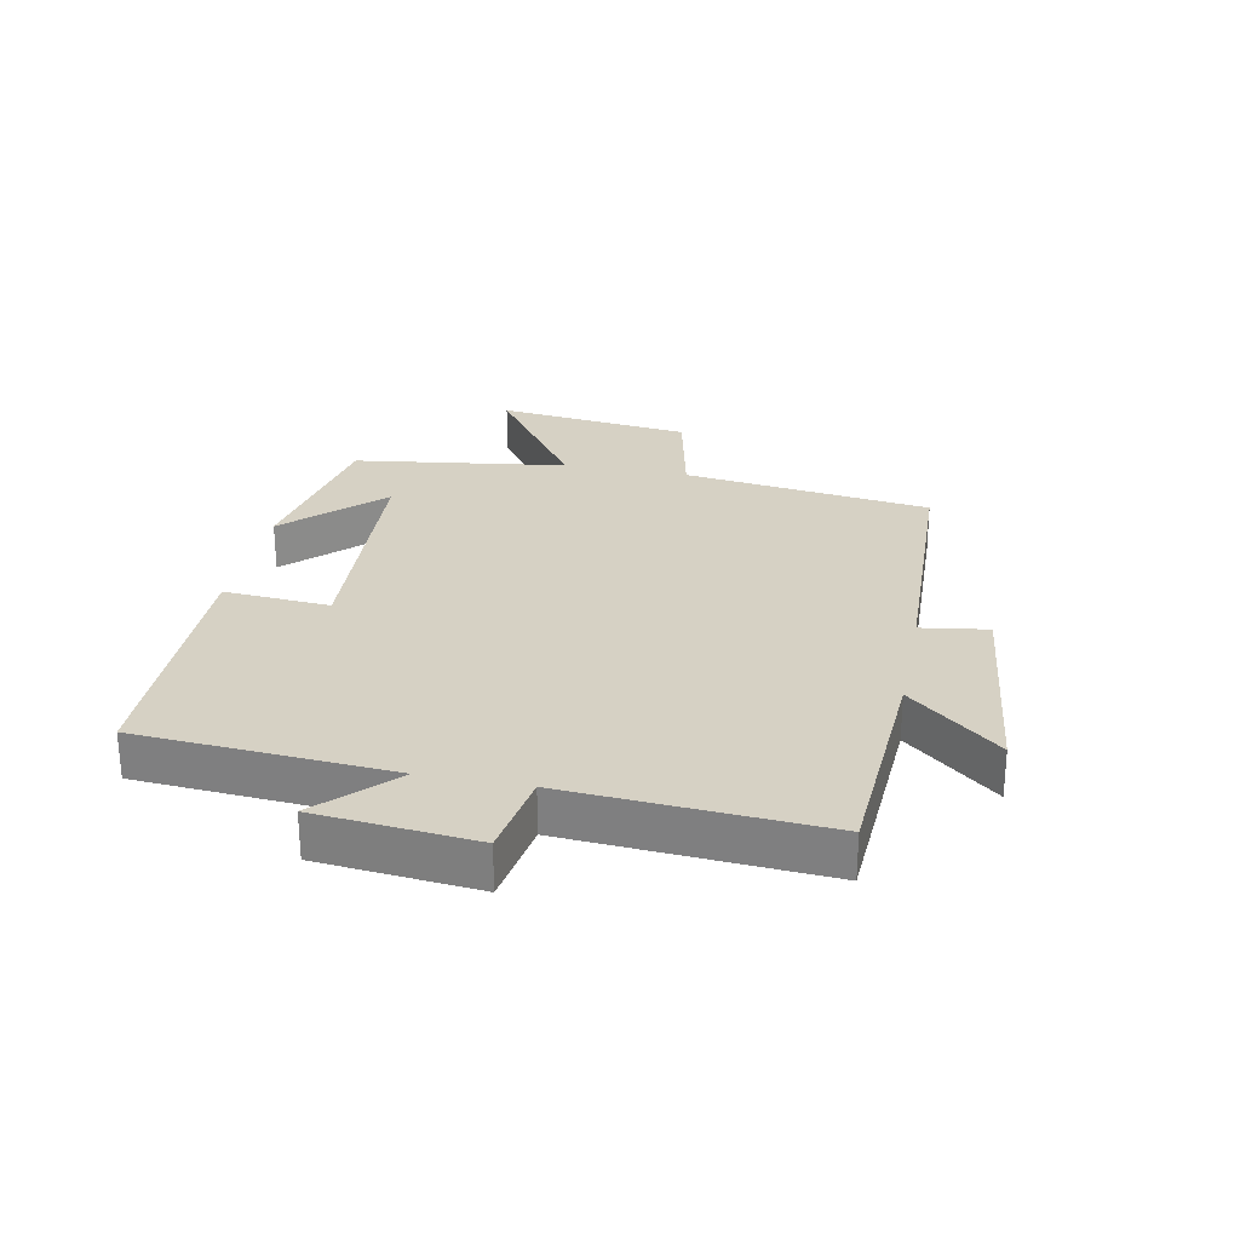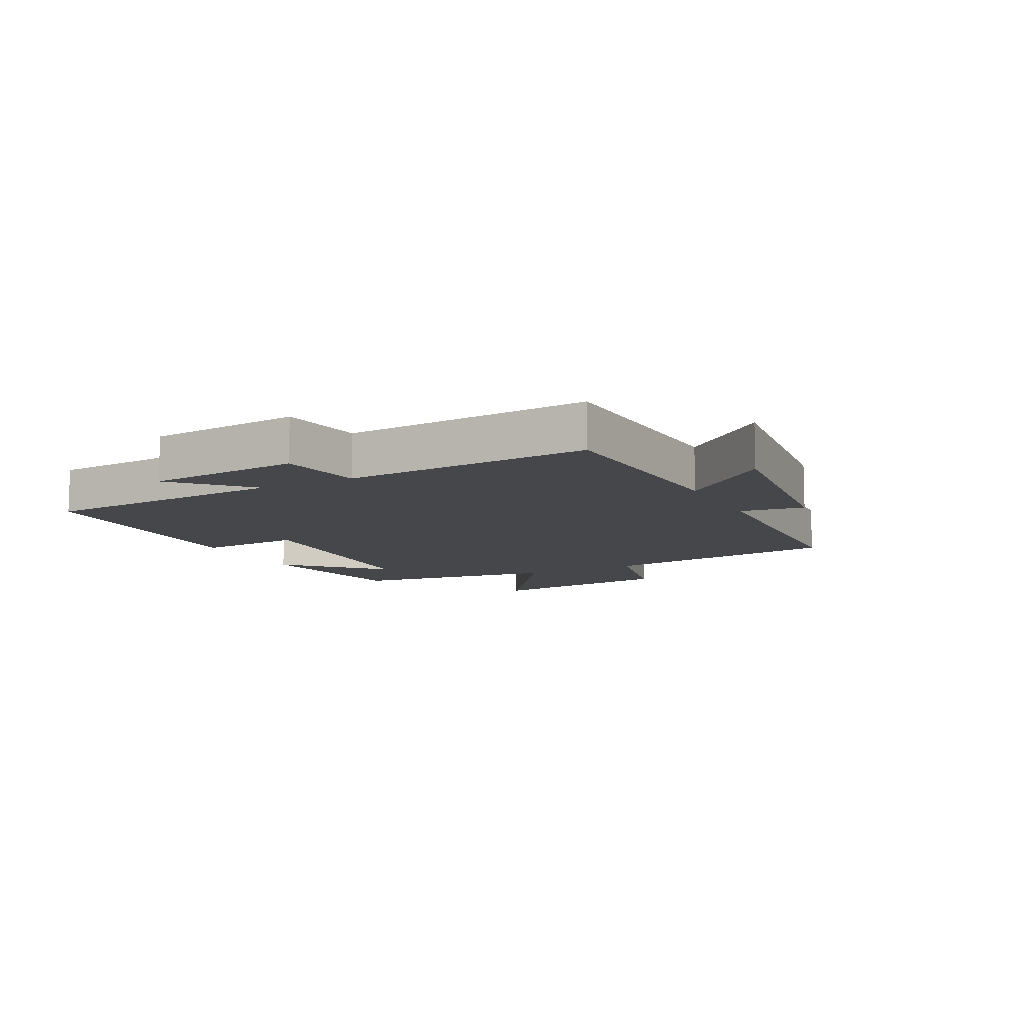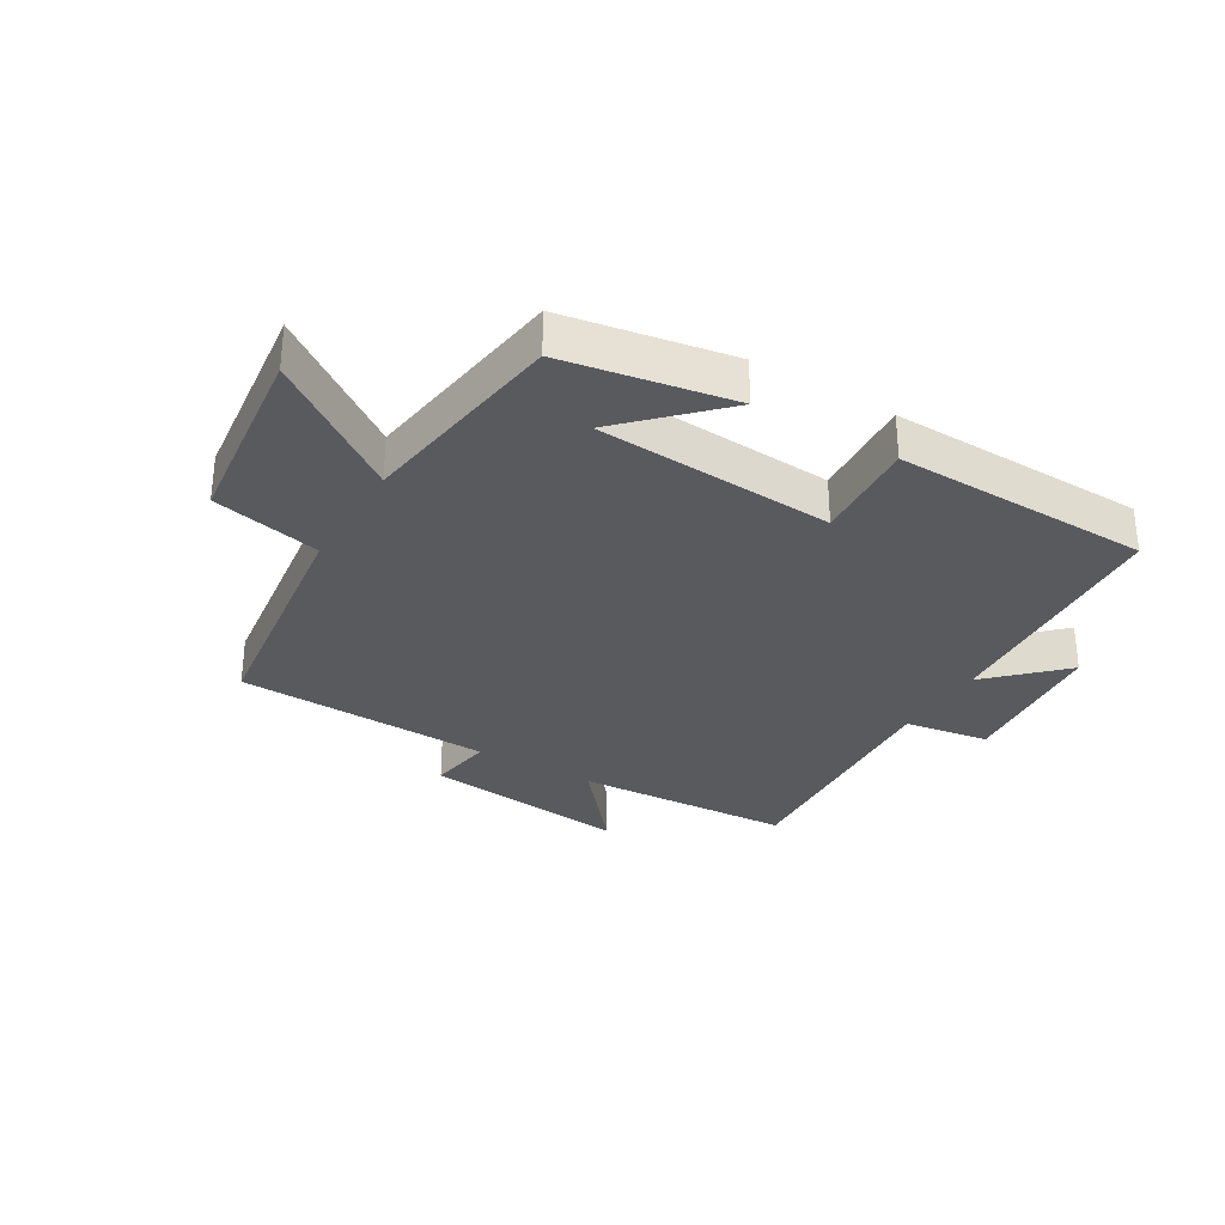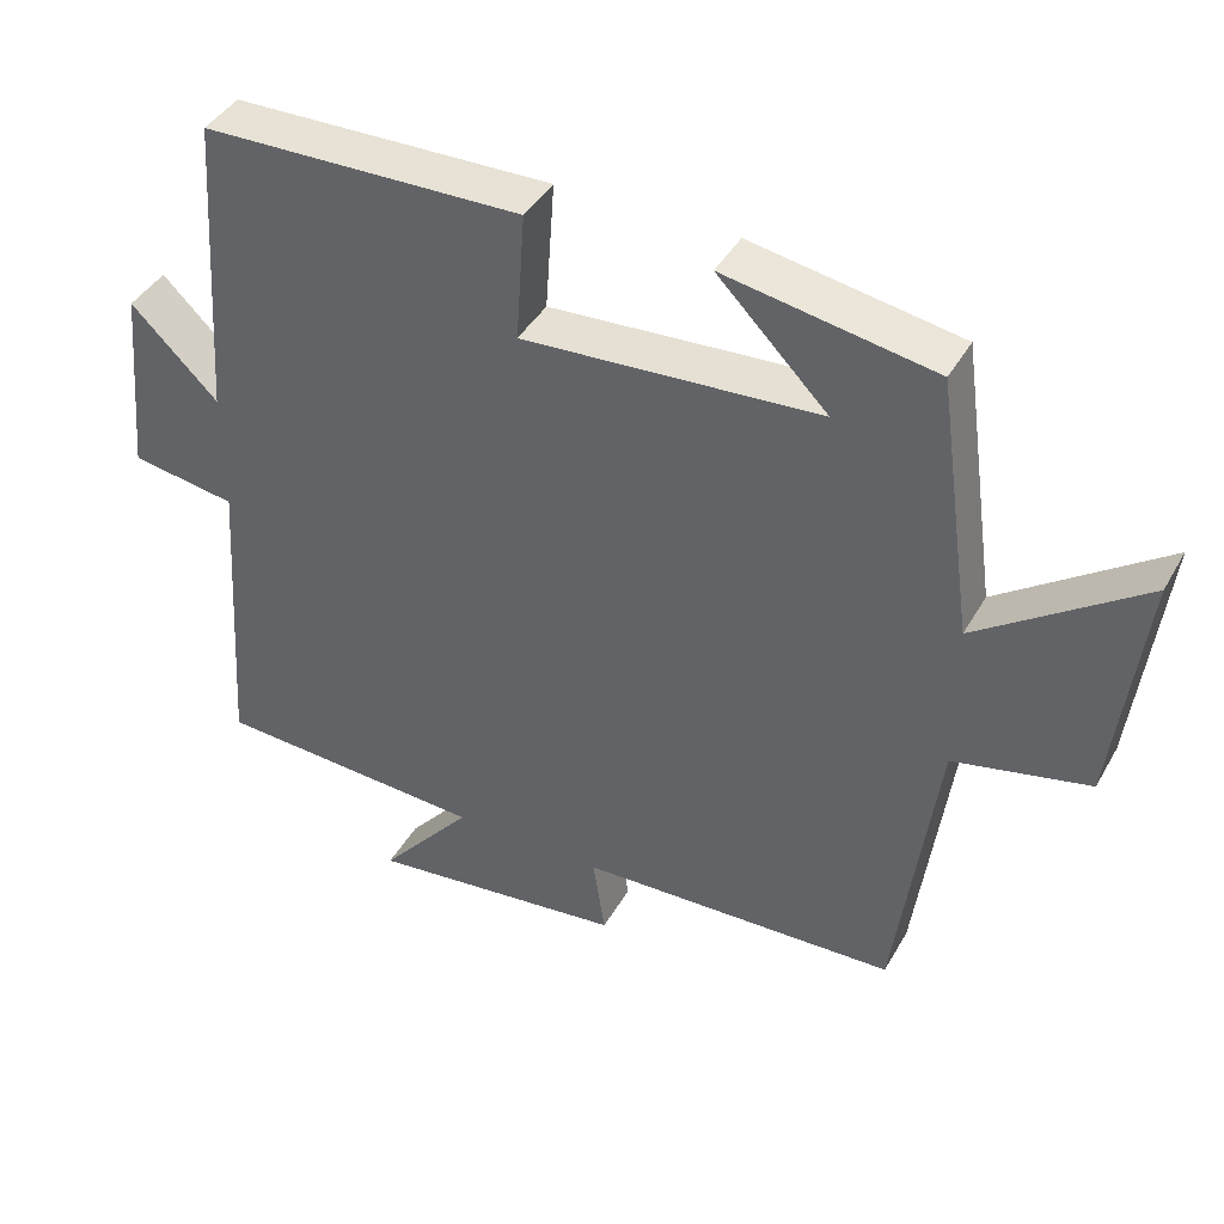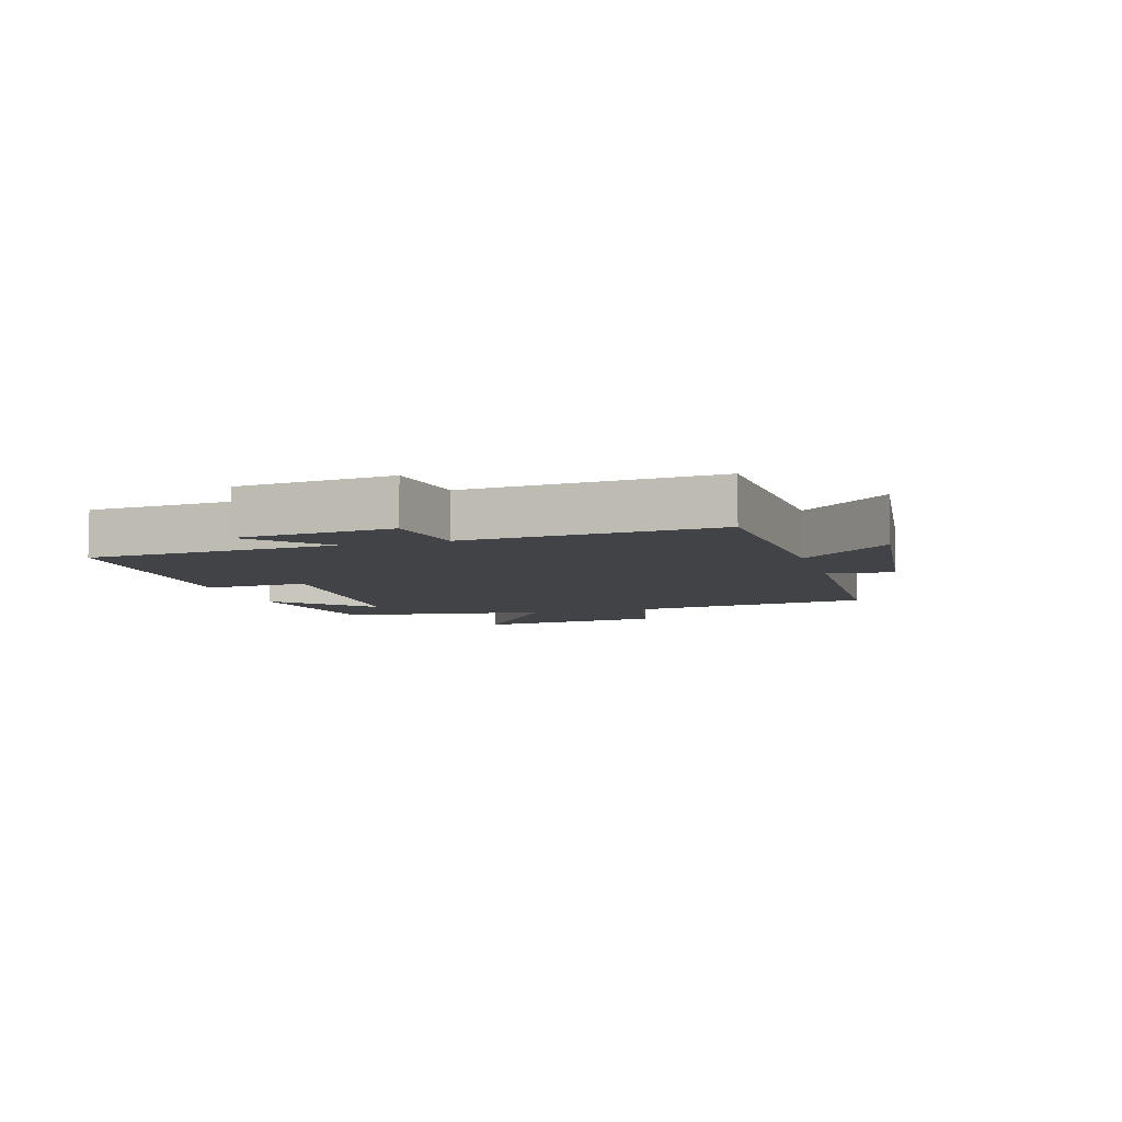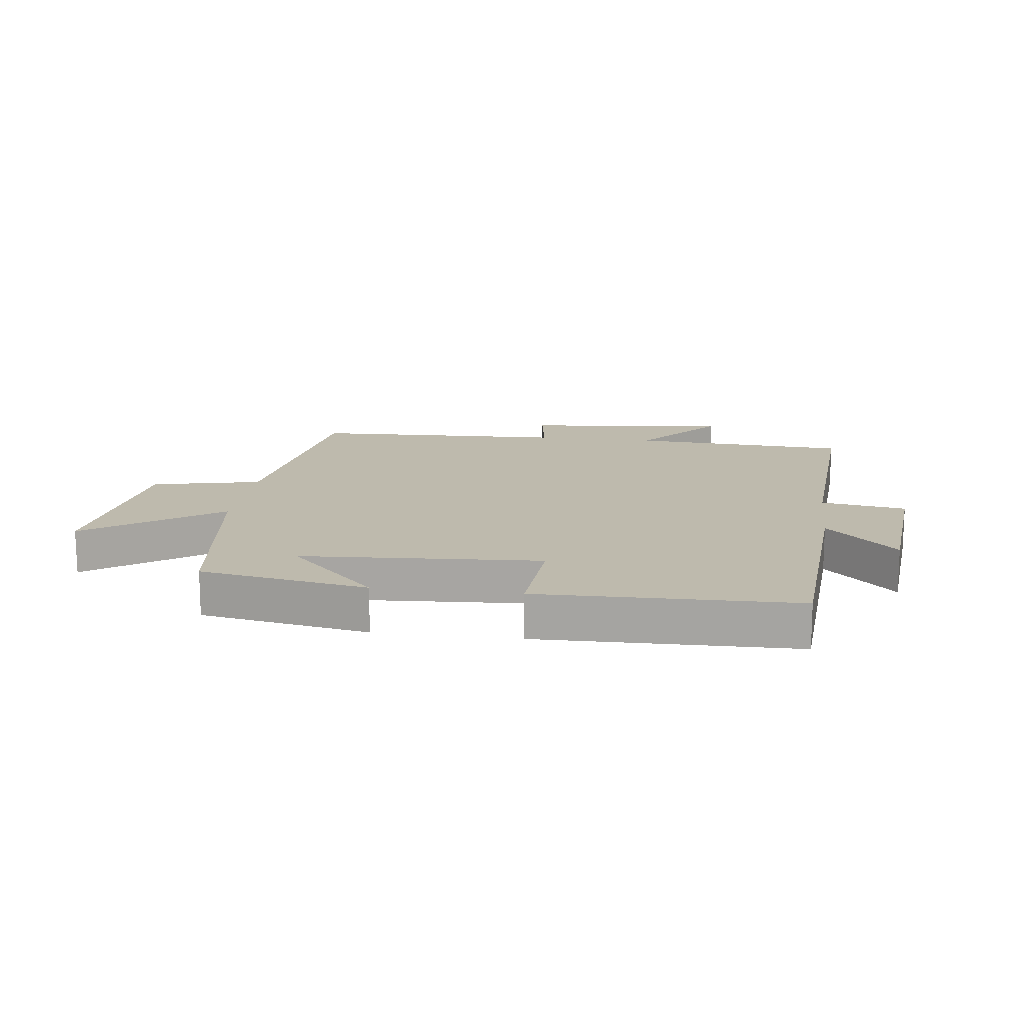
<metadata>
{"format":"obj","ext":"obj","renderer":"f3d","projection":"perspective","resolution":1024,"background":"white","views":[{"elev":26.9,"azim":101.3,"up":"+Y"},{"elev":-10.2,"azim":117.0,"up":"+Y"},{"elev":-31.2,"azim":-30.9,"up":"+Y"},{"elev":41.5,"azim":-152.6,"up":"+Z"},{"elev":-6.9,"azim":106.5,"up":"+Y"},{"elev":15.4,"azim":7.3,"up":"+Y"}]}
</metadata>
<code>
v 0.472 0.07 0.492
v 0.5 0.07 0.088
v 0.614 0.07 0.2
v 0.638 0.07 -0.052
v 0.5 0.07 -0.074
v 0.527 0.07 -0.479
v 0.171 0.07 -0.5
v 0.293 0.07 -0.644
v -0.045 0.07 -0.606
v -0.029 0.07 -0.5
v -0.447 0.07 -0.485
v -0.5 0.07 -0.089
v -0.677 0.07 -0.05
v -0.715 0.07 0.262
v -0.5 0.07 0.111
v -0.452 0.07 0.452
v -0.179 0.07 0.5
v -0.323 0.07 0.354
v 0.065 0.07 0.33
v 0.053 0.07 0.5
v 0.472 0 0.492
v 0.5 0 0.088
v 0.614 0 0.2
v 0.638 0 -0.052
v 0.5 0 -0.074
v 0.527 0 -0.479
v 0.171 0 -0.5
v 0.293 0 -0.644
v -0.045 0 -0.606
v -0.029 0 -0.5
v -0.447 0 -0.485
v -0.5 0 -0.089
v -0.677 0 -0.05
v -0.715 0 0.262
v -0.5 0 0.111
v -0.452 0 0.452
v -0.179 0 0.5
v -0.323 0 0.354
v 0.065 0 0.33
v 0.053 0 0.5
f 19 20 1 2
f 18 19 2
f 16 17 18
f 15 16 18
f 15 18 2
f 12 13 14 15
f 10 11 12 15
f 10 15 2
f 7 8 9 10
f 5 6 7 10
f 5 10 2 3
f 3 4 5
f 22 21 40 39
f 22 39 38
f 38 37 36
f 38 36 35
f 22 38 35
f 35 34 33 32
f 35 32 31 30
f 22 35 30
f 30 29 28 27
f 30 27 26 25
f 23 22 30 25
f 25 24 23
f 1 21 22 2
f 2 22 23 3
f 3 23 24 4
f 4 24 25 5
f 5 25 26 6
f 6 26 27 7
f 7 27 28 8
f 8 28 29 9
f 9 29 30 10
f 10 30 31 11
f 11 31 32 12
f 12 32 33 13
f 13 33 34 14
f 14 34 35 15
f 15 35 36 16
f 16 36 37 17
f 17 37 38 18
f 18 38 39 19
f 19 39 40 20
f 20 40 21 1

</code>
